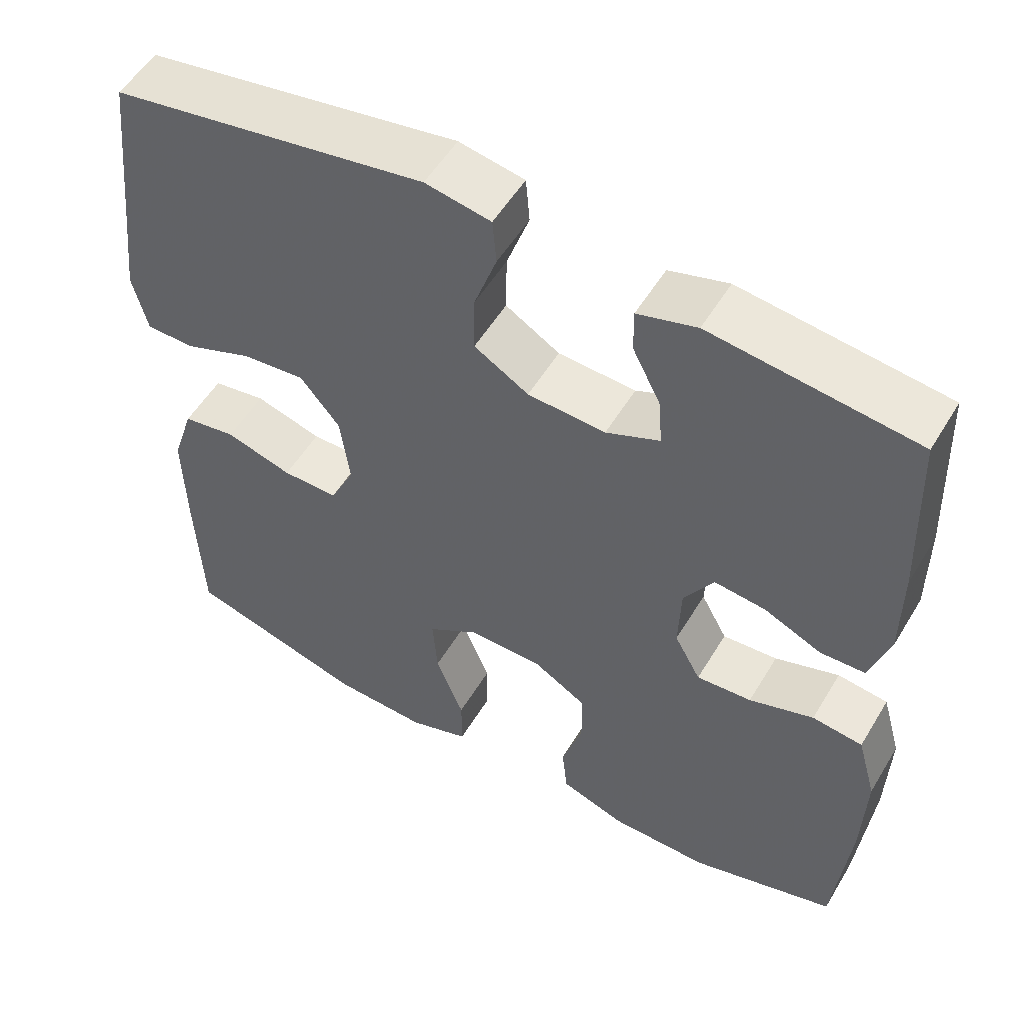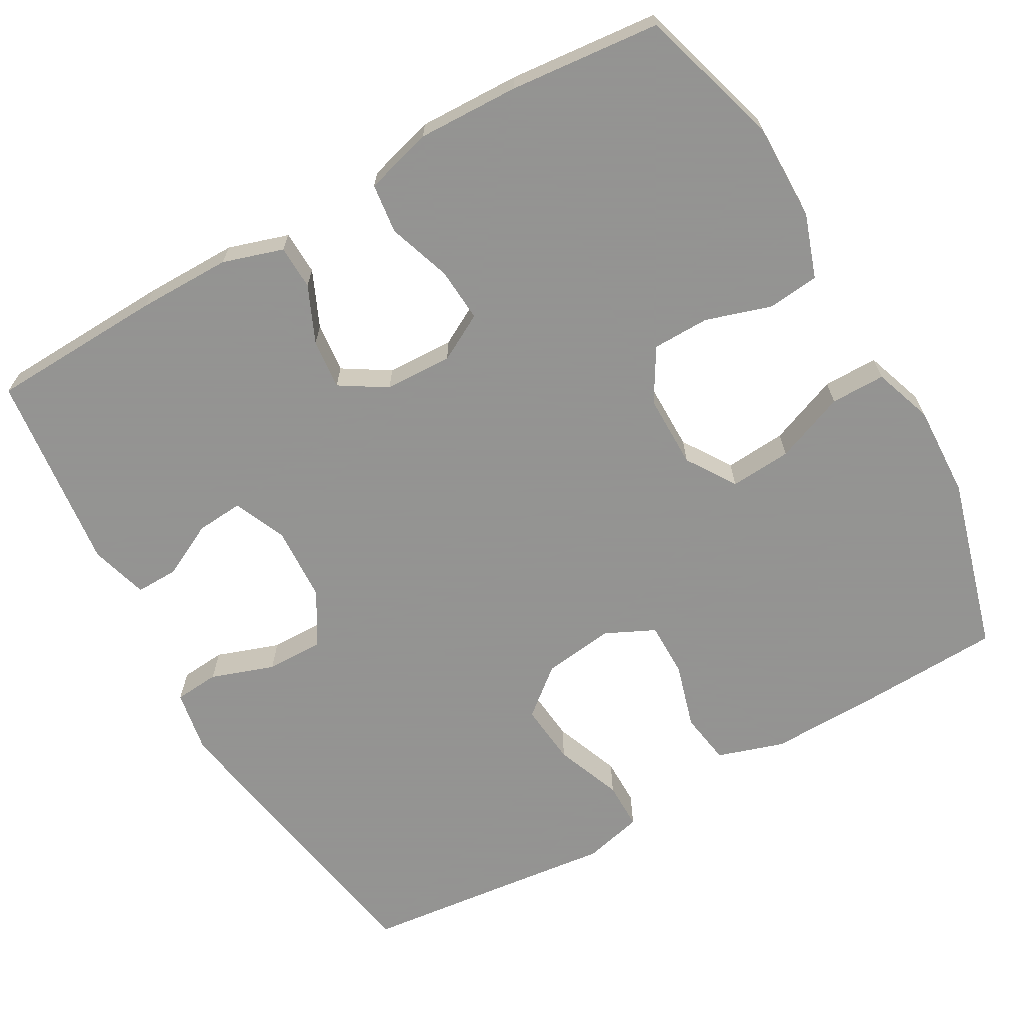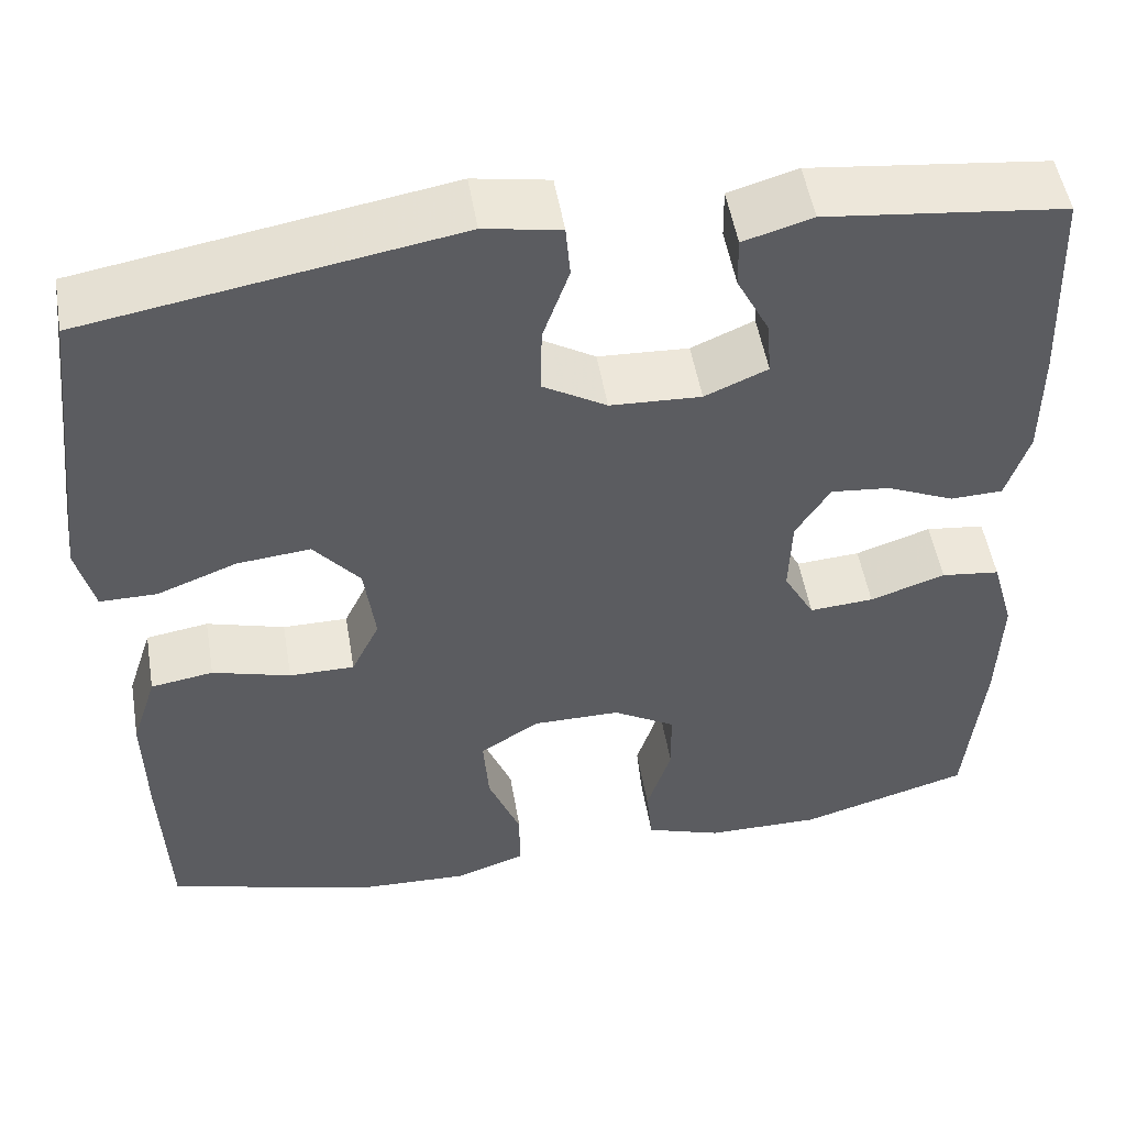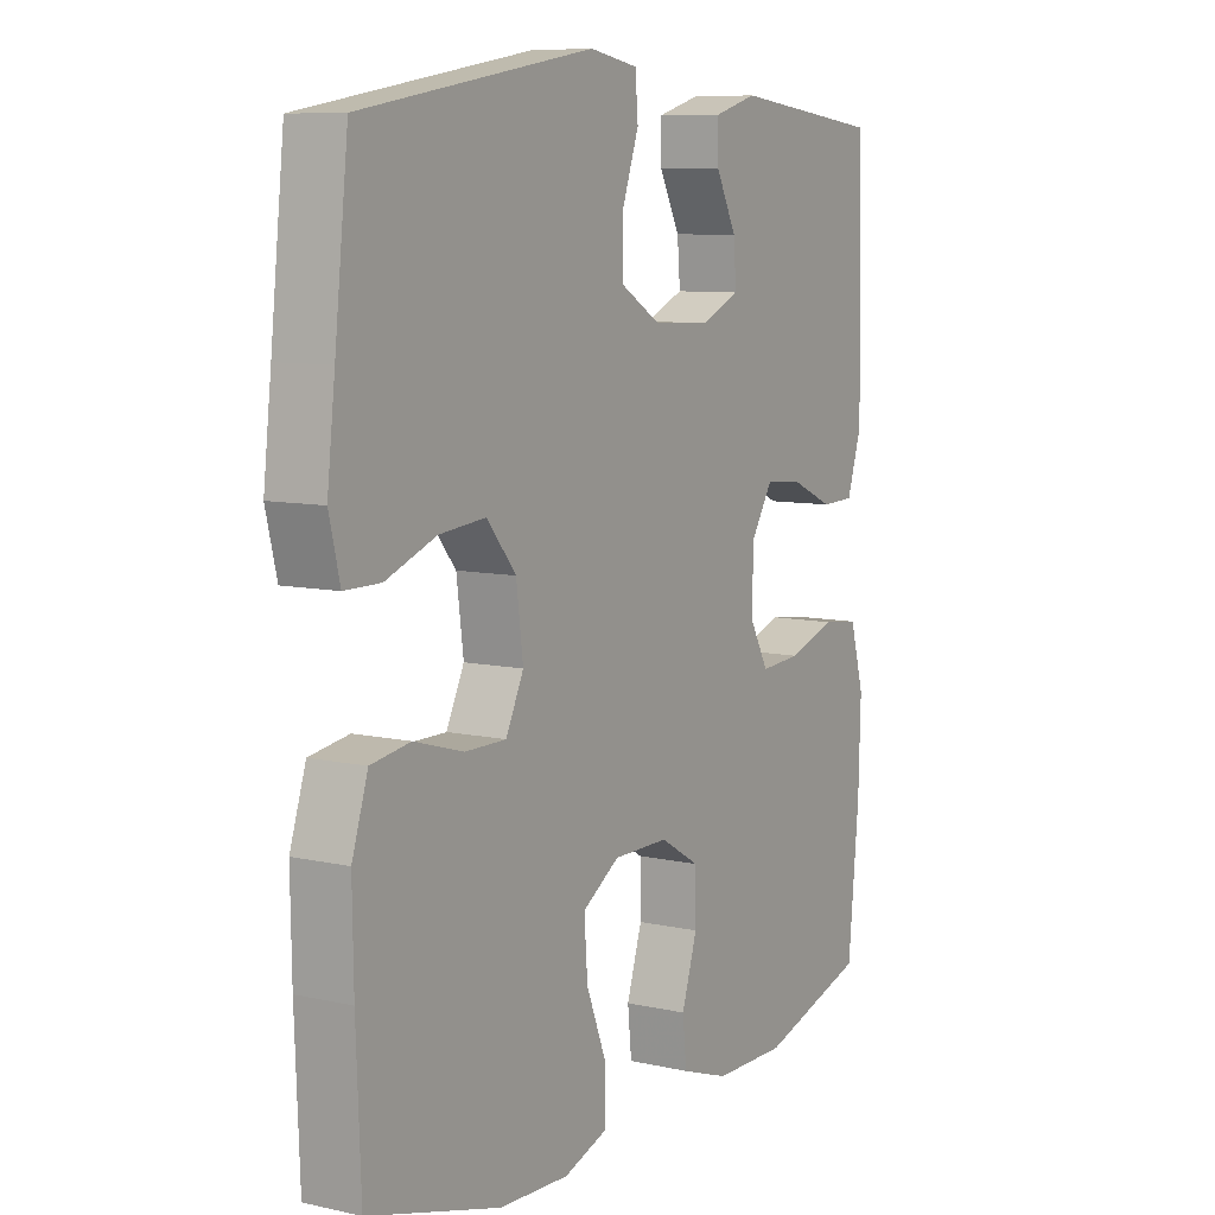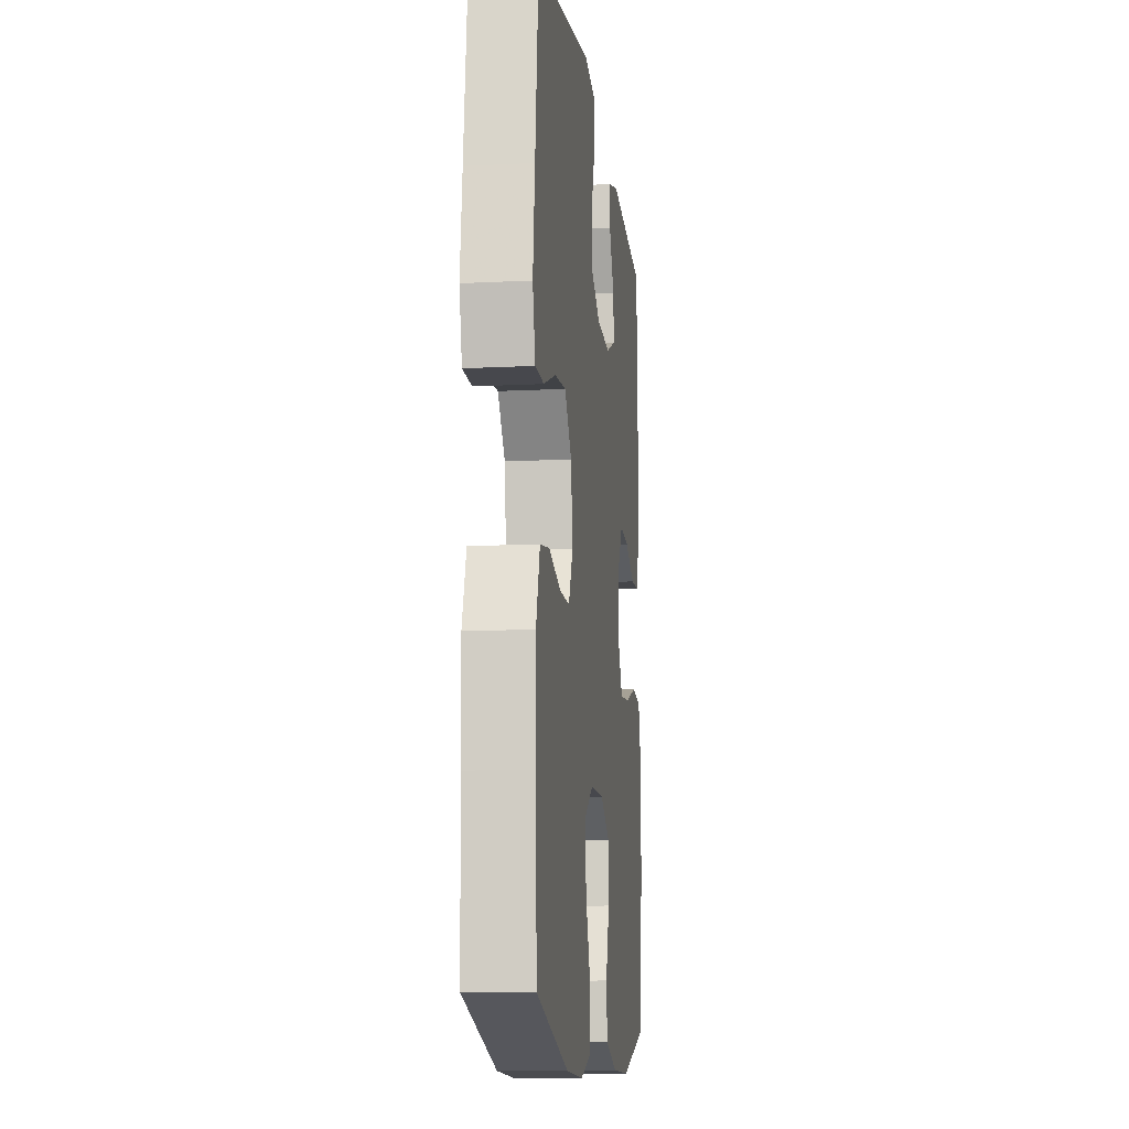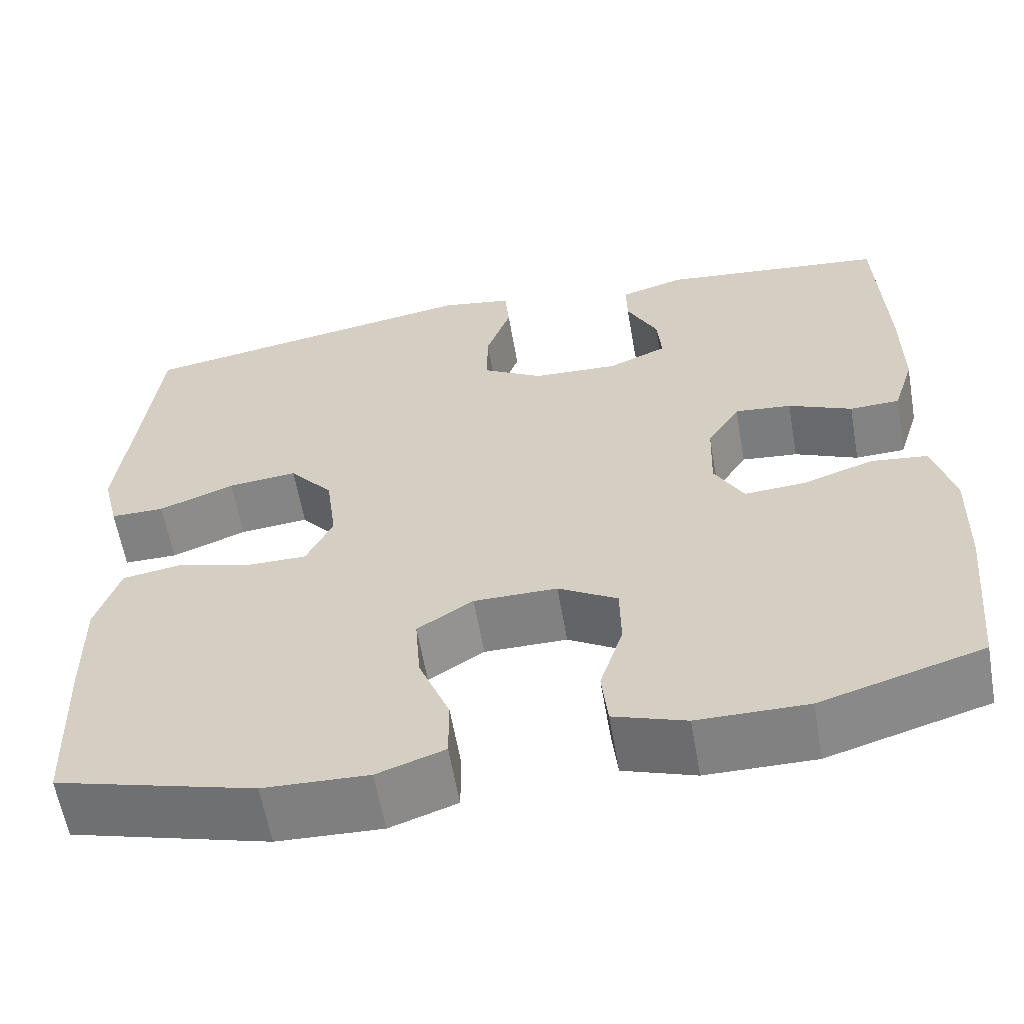
<metadata>
{"format":"obj","ext":"obj","renderer":"f3d","projection":"perspective","resolution":1024,"background":"white","views":[{"elev":53.9,"azim":30.5,"up":"+Z"},{"elev":-66.9,"azim":119.6,"up":"+Y"},{"elev":51.4,"azim":-9.6,"up":"+Z"},{"elev":8.6,"azim":-58.8,"up":"+Z"},{"elev":-11.9,"azim":-83.0,"up":"+Z"},{"elev":-60.5,"azim":9.9,"up":"+Z"}]}
</metadata>
<code>
v -0.5 0.07 0.5
v -0.095 0.07 0.569
v -0.011 0.07 0.554
v -0.006 0.07 0.495
v -0.035 0.07 0.412
v -0.036 0.07 0.337
v 0.034 0.07 0.295
v 0.134 0.07 0.29
v 0.203 0.07 0.32
v 0.198 0.07 0.382
v 0.162 0.07 0.453
v 0.161 0.07 0.509
v 0.237 0.07 0.531
v 0.5 0.07 0.5
v 0.509 0.07 0.271
v 0.509 0.07 0.148
v 0.484 0.07 0.069
v 0.426 0.07 0.067
v 0.352 0.07 0.1
v 0.286 0.07 0.107
v 0.248 0.07 0.046
v 0.245 0.07 -0.043
v 0.279 0.07 -0.105
v 0.35 0.07 -0.1
v 0.433 0.07 -0.072
v 0.498 0.07 -0.08
v 0.523 0.07 -0.169
v 0.519 0.07 -0.302
v 0.5 0.07 -0.5
v 0.312 0.07 -0.556
v 0.185 0.07 -0.555
v 0.101 0.07 -0.526
v 0.094 0.07 -0.458
v 0.121 0.07 -0.372
v 0.12 0.07 -0.297
v 0.051 0.07 -0.256
v -0.046 0.07 -0.256
v -0.111 0.07 -0.298
v -0.105 0.07 -0.379
v -0.069 0.07 -0.471
v -0.069 0.07 -0.543
v -0.147 0.07 -0.57
v -0.269 0.07 -0.565
v -0.5 0.07 -0.5
v -0.508 0.07 -0.298
v -0.51 0.07 -0.168
v -0.482 0.07 -0.081
v -0.413 0.07 -0.07
v -0.327 0.07 -0.095
v -0.255 0.07 -0.095
v -0.224 0.07 -0.03
v -0.236 0.07 0.063
v -0.287 0.07 0.125
v -0.368 0.07 0.117
v -0.456 0.07 0.083
v -0.519 0.07 0.083
v -0.538 0.07 0.161
v -0.524 0.07 0.283
v -0.5 0 0.5
v -0.095 0 0.569
v -0.011 0 0.554
v -0.006 0 0.495
v -0.035 0 0.412
v -0.036 0 0.337
v 0.034 0 0.295
v 0.134 0 0.29
v 0.203 0 0.32
v 0.198 0 0.382
v 0.162 0 0.453
v 0.161 0 0.509
v 0.237 0 0.531
v 0.5 0 0.5
v 0.509 0 0.271
v 0.509 0 0.148
v 0.484 0 0.069
v 0.426 0 0.067
v 0.352 0 0.1
v 0.286 0 0.107
v 0.248 0 0.046
v 0.245 0 -0.043
v 0.279 0 -0.105
v 0.35 0 -0.1
v 0.433 0 -0.072
v 0.498 0 -0.08
v 0.523 0 -0.169
v 0.519 0 -0.302
v 0.5 0 -0.5
v 0.312 0 -0.556
v 0.185 0 -0.555
v 0.101 0 -0.526
v 0.094 0 -0.458
v 0.121 0 -0.372
v 0.12 0 -0.297
v 0.051 0 -0.256
v -0.046 0 -0.256
v -0.111 0 -0.298
v -0.105 0 -0.379
v -0.069 0 -0.471
v -0.069 0 -0.543
v -0.147 0 -0.57
v -0.269 0 -0.565
v -0.5 0 -0.5
v -0.508 0 -0.298
v -0.51 0 -0.168
v -0.482 0 -0.081
v -0.413 0 -0.07
v -0.327 0 -0.095
v -0.255 0 -0.095
v -0.224 0 -0.03
v -0.236 0 0.063
v -0.287 0 0.125
v -0.368 0 0.117
v -0.456 0 0.083
v -0.519 0 0.083
v -0.538 0 0.161
v -0.524 0 0.283
f 55 56 57 58
f 54 55 58 1
f 53 54 1 2
f 52 53 2 3
f 51 52 3 4
f 46 47 48 49
f 46 49 50
f 45 46 50
f 44 45 50
f 43 44 50
f 42 43 50 51
f 39 40 41 42
f 38 39 42 51
f 31 32 33 34
f 31 34 35
f 30 31 35
f 29 30 35
f 28 29 35 36
f 24 25 26 27
f 23 24 27 28
f 16 17 18 19
f 16 19 20
f 15 16 20
f 14 15 20
f 13 14 20 21
f 10 11 12 13
f 9 10 13 21
f 51 4 5
f 37 38 51 5
f 23 28 36
f 22 23 36 37
f 8 9 21 22
f 7 8 22 37
f 6 7 37
f 5 6 37
f 116 115 114 113
f 59 116 113 112
f 60 59 112 111
f 61 60 111 110
f 62 61 110 109
f 107 106 105 104
f 108 107 104
f 108 104 103
f 108 103 102
f 108 102 101
f 109 108 101 100
f 100 99 98 97
f 109 100 97 96
f 92 91 90 89
f 93 92 89
f 93 89 88
f 93 88 87
f 94 93 87 86
f 85 84 83 82
f 86 85 82 81
f 77 76 75 74
f 78 77 74
f 78 74 73
f 78 73 72
f 79 78 72 71
f 71 70 69 68
f 79 71 68 67
f 63 62 109
f 63 109 96 95
f 94 86 81
f 95 94 81 80
f 80 79 67 66
f 95 80 66 65
f 95 65 64
f 95 64 63
f 1 59 60 2
f 2 60 61 3
f 3 61 62 4
f 4 62 63 5
f 5 63 64 6
f 6 64 65 7
f 7 65 66 8
f 8 66 67 9
f 9 67 68 10
f 10 68 69 11
f 11 69 70 12
f 12 70 71 13
f 13 71 72 14
f 14 72 73 15
f 15 73 74 16
f 16 74 75 17
f 17 75 76 18
f 18 76 77 19
f 19 77 78 20
f 20 78 79 21
f 21 79 80 22
f 22 80 81 23
f 23 81 82 24
f 24 82 83 25
f 25 83 84 26
f 26 84 85 27
f 27 85 86 28
f 28 86 87 29
f 29 87 88 30
f 30 88 89 31
f 31 89 90 32
f 32 90 91 33
f 33 91 92 34
f 34 92 93 35
f 35 93 94 36
f 36 94 95 37
f 37 95 96 38
f 38 96 97 39
f 39 97 98 40
f 40 98 99 41
f 41 99 100 42
f 42 100 101 43
f 43 101 102 44
f 44 102 103 45
f 45 103 104 46
f 46 104 105 47
f 47 105 106 48
f 48 106 107 49
f 49 107 108 50
f 50 108 109 51
f 51 109 110 52
f 52 110 111 53
f 53 111 112 54
f 54 112 113 55
f 55 113 114 56
f 56 114 115 57
f 57 115 116 58
f 58 116 59 1

</code>
